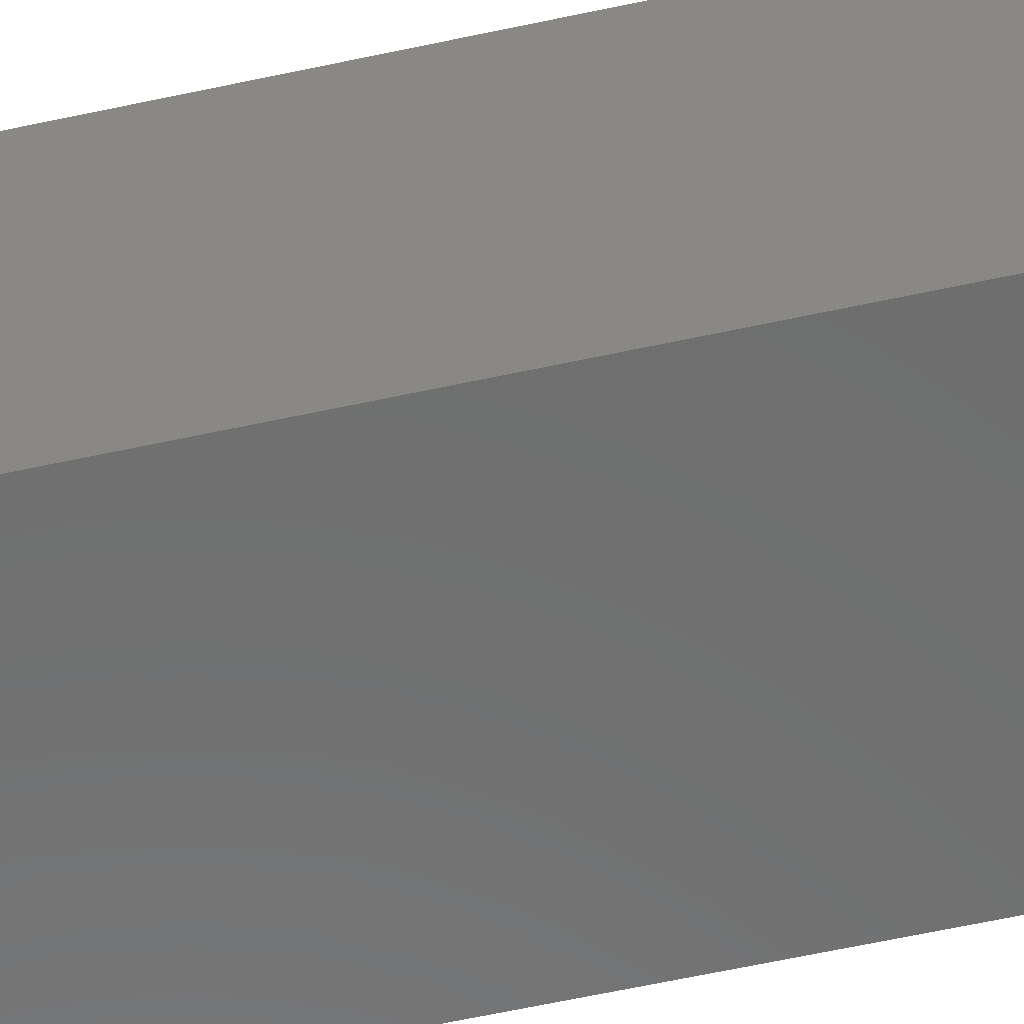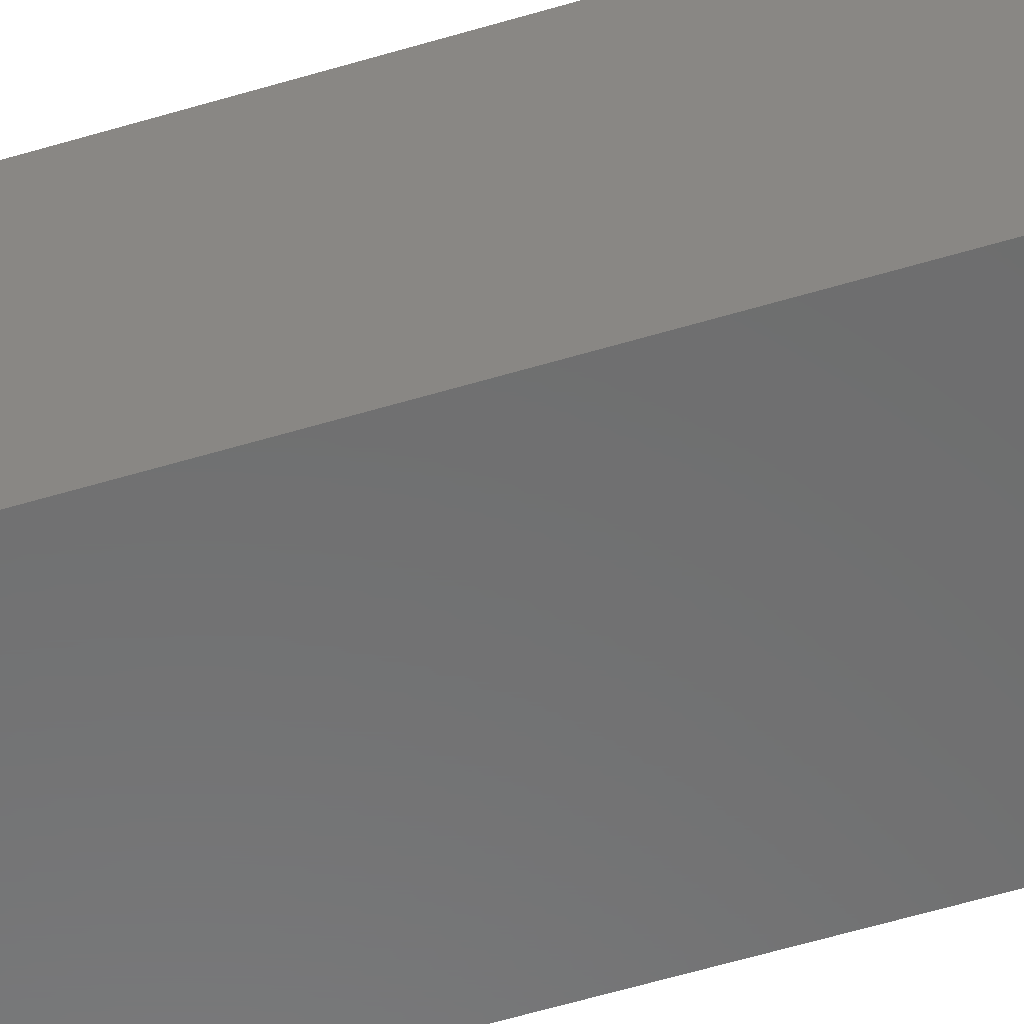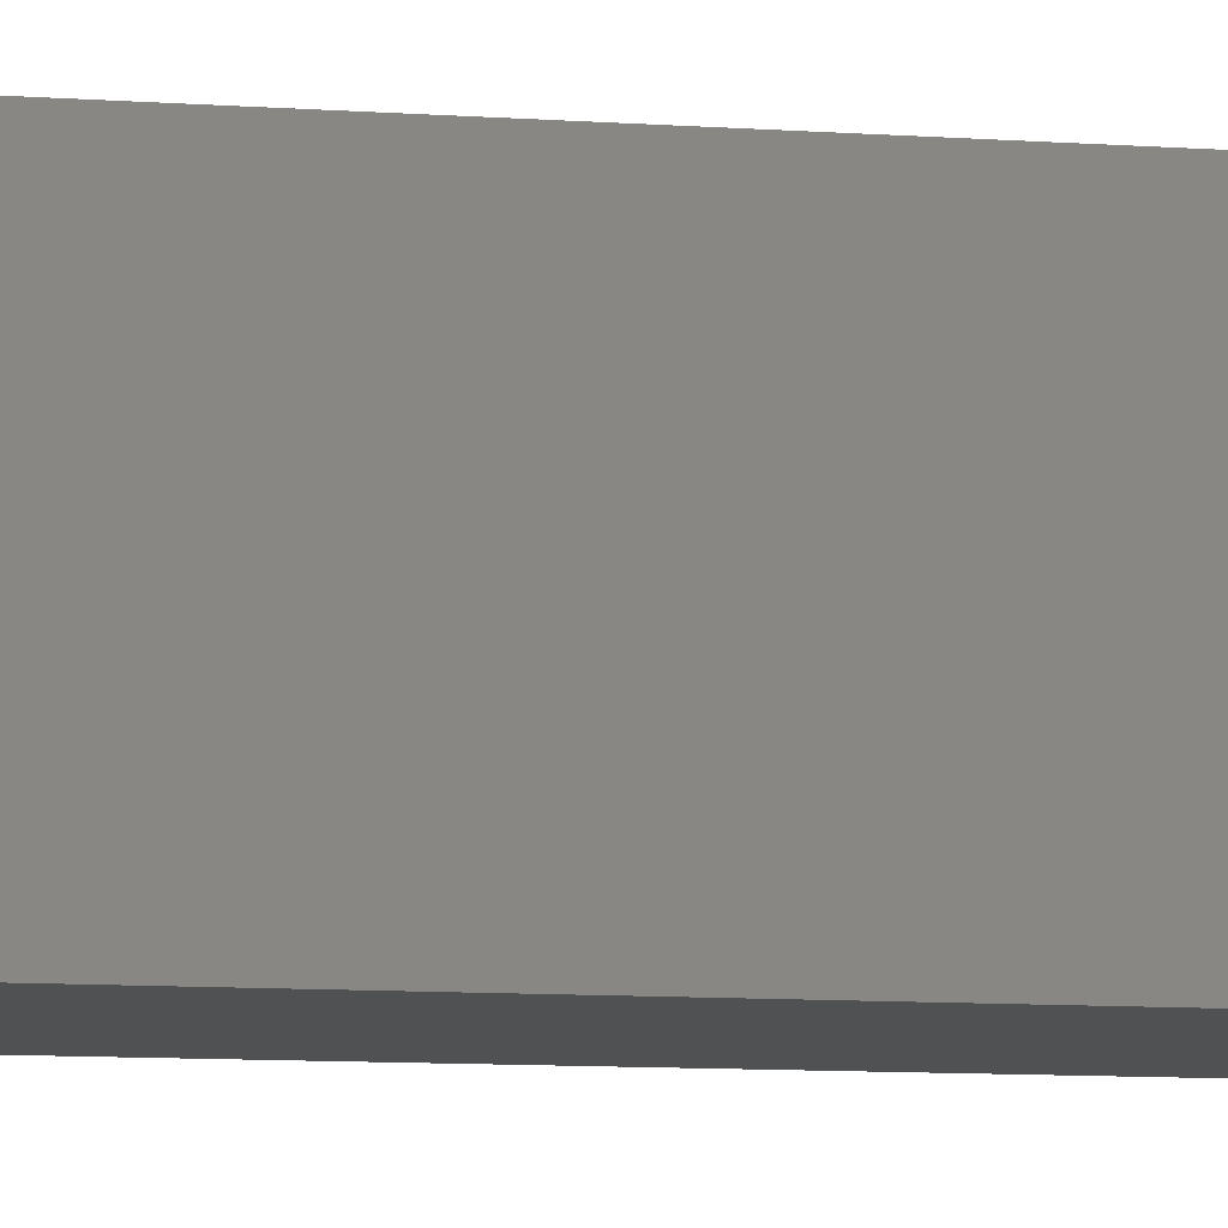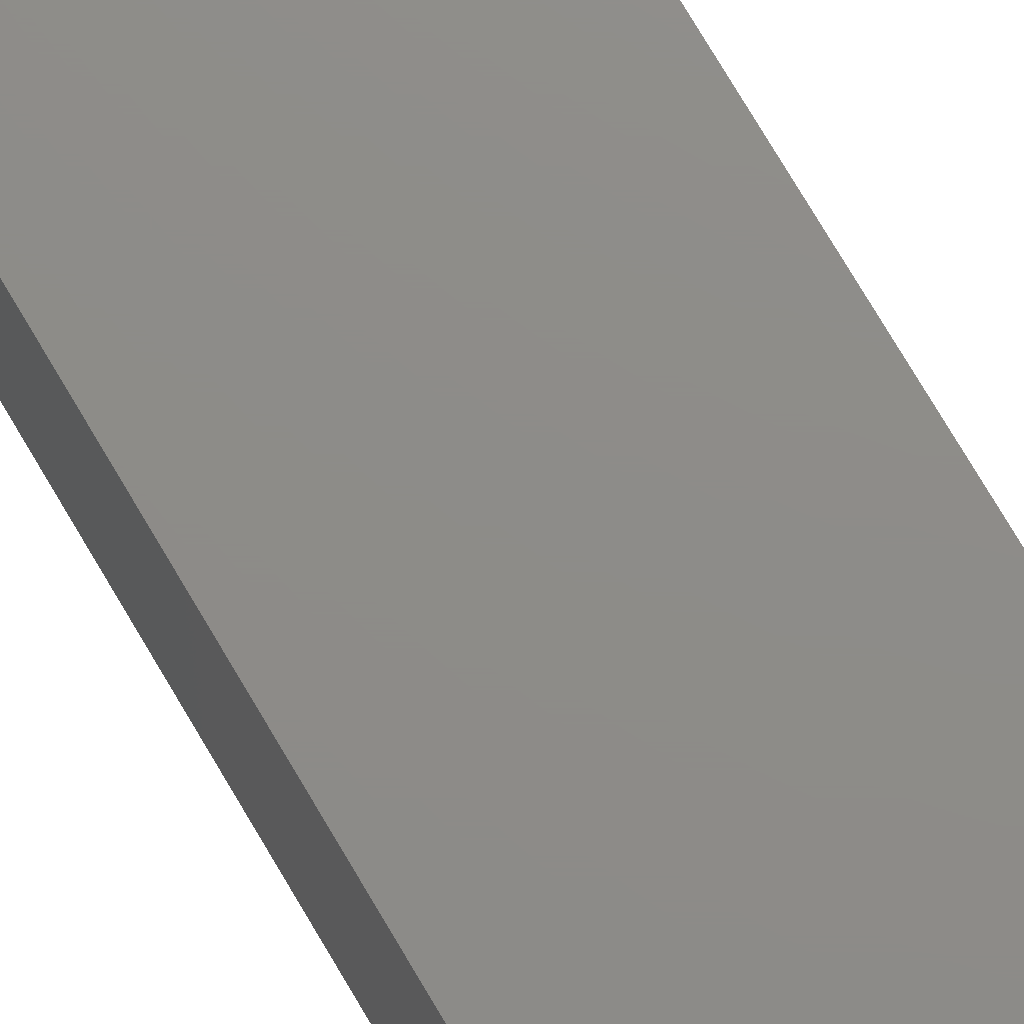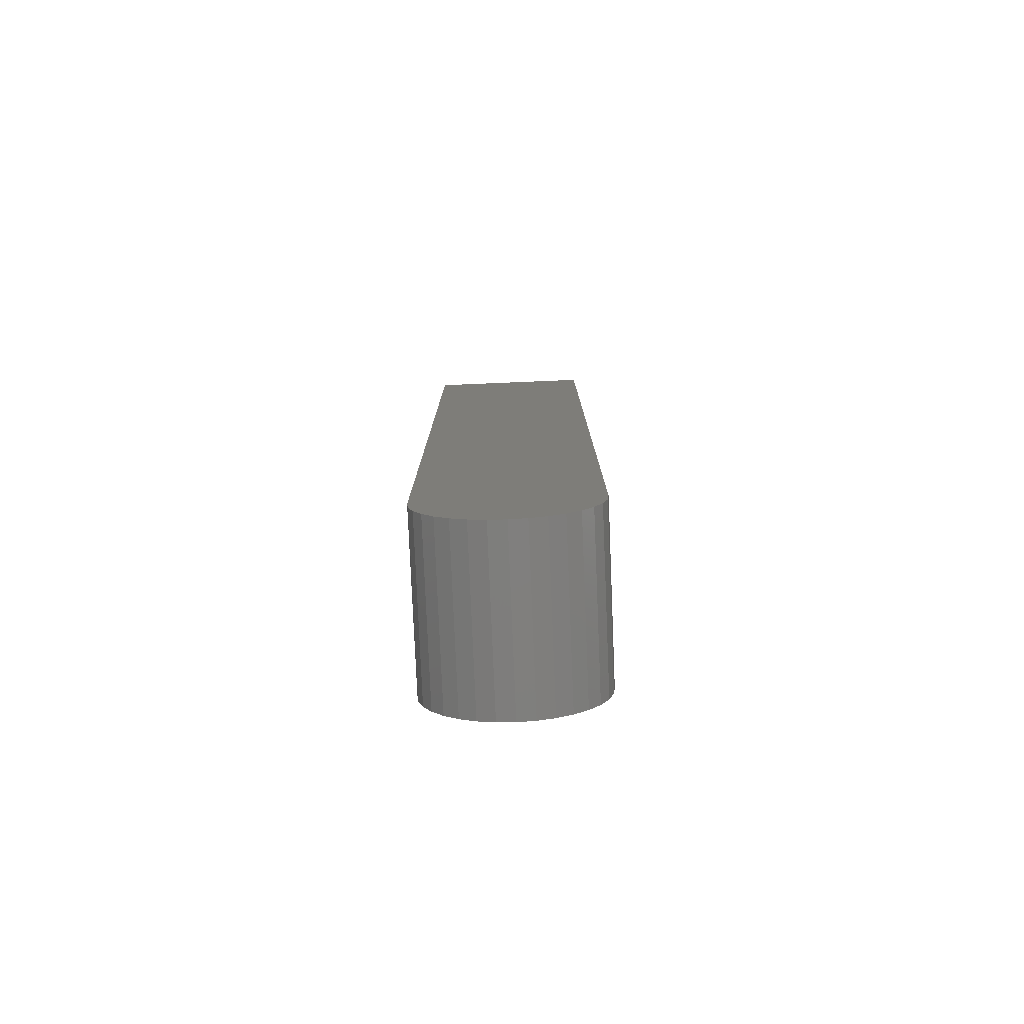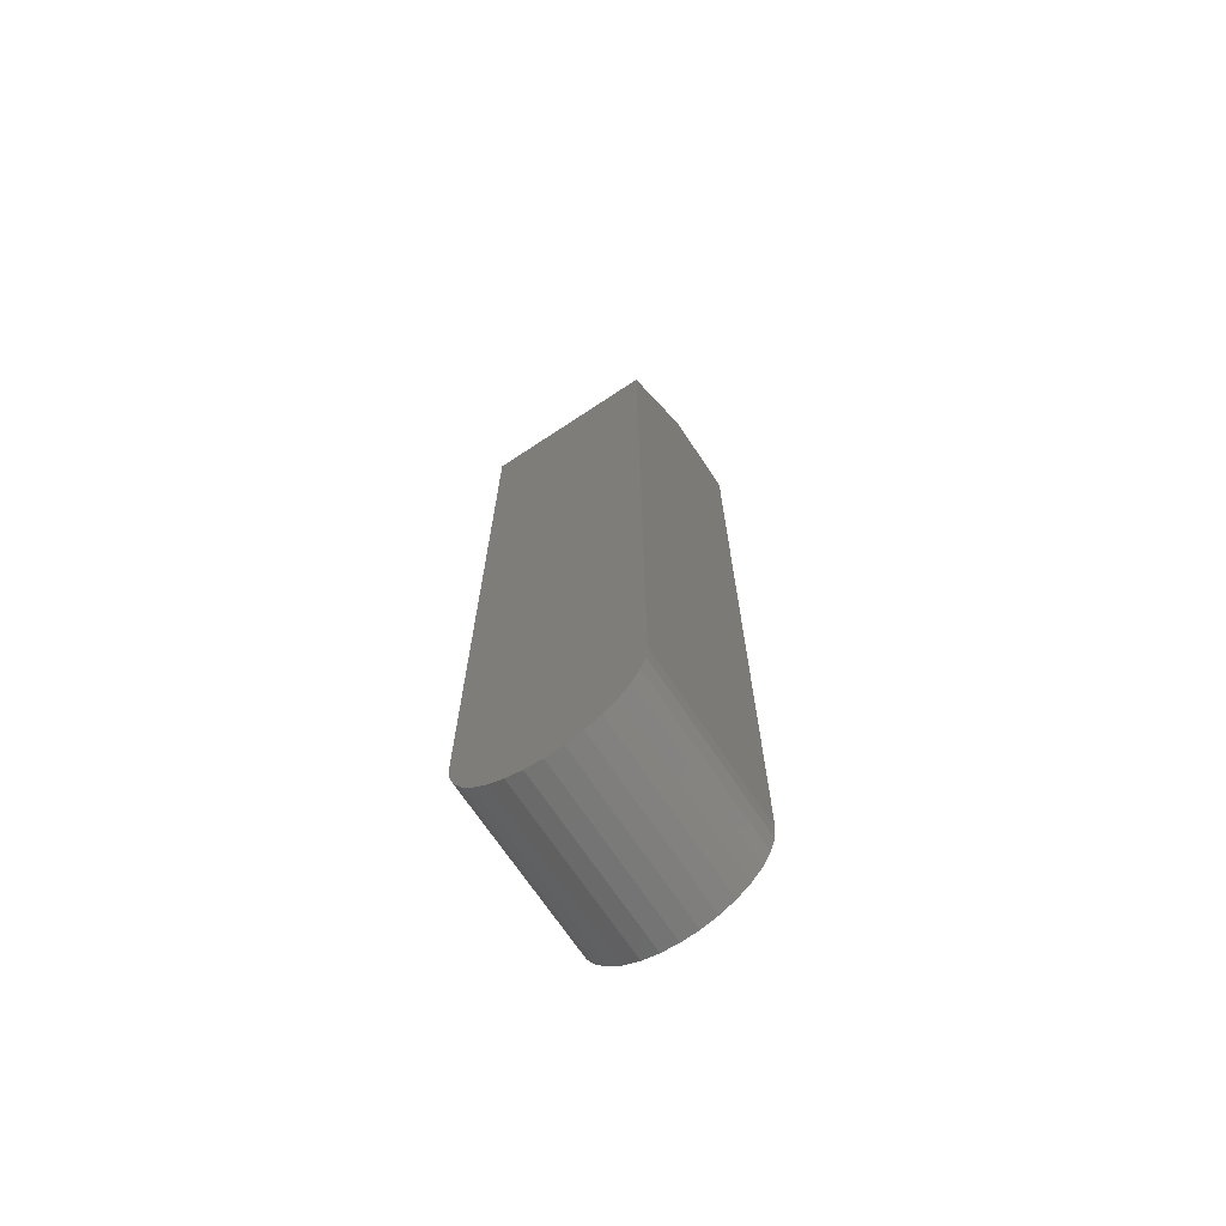
<metadata>
{"format":"stl","ext":"stl","renderer":"f3d","projection":"perspective","resolution":1024,"background":"white","views":[{"elev":-58.9,"azim":-77.2,"up":"+Z"},{"elev":-58.2,"azim":107.3,"up":"+Z"},{"elev":-7.2,"azim":-104.0,"up":"+Z"},{"elev":74.8,"azim":-30.5,"up":"+Z"},{"elev":-79.1,"azim":-177.6,"up":"+Y"},{"elev":-69.6,"azim":33.6,"up":"+Y"}]}
</metadata>
<code>
# stl→obj: 40 verts, 76 faces
v 0.007743 0.6535 0.01562
v -0.007294 0.652 0.01562
v -0.007743 0.6535 0.01562
v 0.007294 0.652 0.01562
v -0.006564 0.6506 0.01562
v 0.006564 0.6506 0.01562
v -0.005582 0.6494 0.01562
v -0.004386 0.6485 0.01562
v 0.005582 0.6494 0.01562
v -0.003021 0.6477 0.01562
v -0.00154 0.6473 0.01562
v 0 0.6471 0.01562
v 0.004386 0.6485 0.01562
v 0.00154 0.6473 0.01562
v 0.003021 0.6477 0.01562
v 0.007895 0.655 0.01562
v -0.007895 0.655 0.01562
v -0.007895 0.734 0.01562
v 0.007895 0.734 0.01562
v 0.007895 0.655 0.03125
v 0.007743 0.6535 0.03125
v 0.007294 0.652 0.03125
v 0.006564 0.6506 0.03125
v 0.005582 0.6494 0.03125
v 0.004386 0.6485 0.03125
v 0.003021 0.6477 0.03125
v 0.00154 0.6473 0.03125
v -1.45e-18 0.6471 0.03125
v -0.00154 0.6473 0.03125
v -0.003021 0.6477 0.03125
v -0.004386 0.6485 0.03125
v -0.005582 0.6494 0.03125
v -0.006564 0.6506 0.03125
v -0.007294 0.652 0.03125
v -0.007743 0.6535 0.03125
v -0.007895 0.655 0.03125
v 0.007895 0.7262 0.03125
v 0.007895 0.734 0.02344
v -0.007895 0.734 0.02344
v -0.007895 0.7262 0.03125
f 1 2 3
f 4 2 1
f 4 5 2
f 6 5 4
f 6 7 5
f 8 7 6
f 9 8 6
f 10 8 9
f 11 10 9
f 9 12 11
f 12 9 13
f 14 12 13
f 15 14 13
f 16 1 3
f 16 3 17
f 16 17 18
f 16 18 19
f 16 20 1
f 1 20 21
f 1 21 4
f 4 21 22
f 4 22 6
f 6 22 23
f 6 23 9
f 9 23 24
f 9 24 13
f 13 24 25
f 13 25 15
f 15 25 26
f 15 26 14
f 14 26 27
f 14 27 12
f 12 27 28
f 12 28 11
f 11 28 29
f 11 29 10
f 10 29 30
f 10 30 8
f 8 30 31
f 8 31 7
f 7 31 32
f 7 32 5
f 5 32 33
f 5 33 2
f 2 33 34
f 2 34 3
f 3 34 35
f 3 35 17
f 17 35 36
f 20 16 37
f 37 16 19
f 37 19 38
f 19 18 38
f 38 18 39
f 17 36 18
f 18 36 40
f 18 40 39
f 35 34 21
f 21 34 22
f 34 33 22
f 22 33 23
f 33 32 23
f 23 32 31
f 23 31 24
f 24 31 30
f 24 30 29
f 29 28 24
f 25 24 28
f 25 28 27
f 25 27 26
f 20 37 40
f 20 40 36
f 20 36 35
f 20 35 21
f 37 38 40
f 40 38 39

</code>
